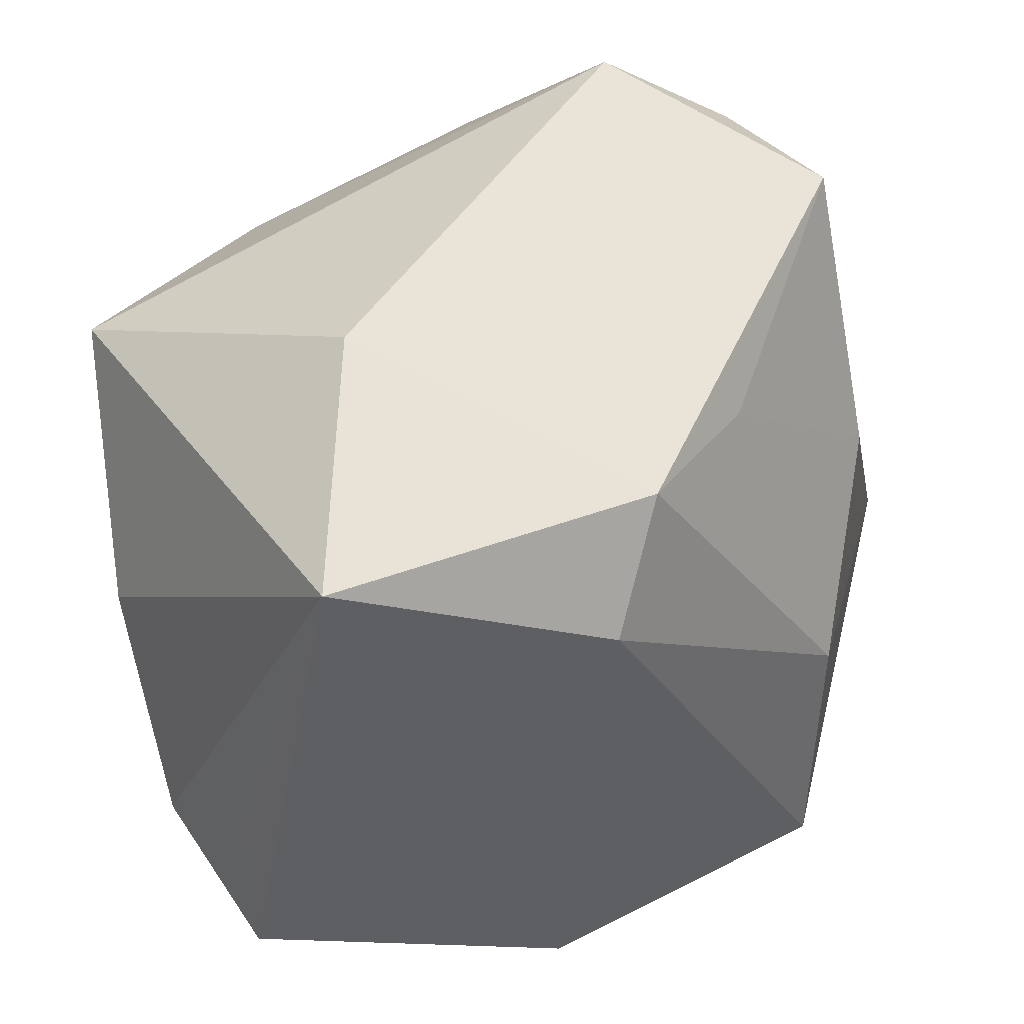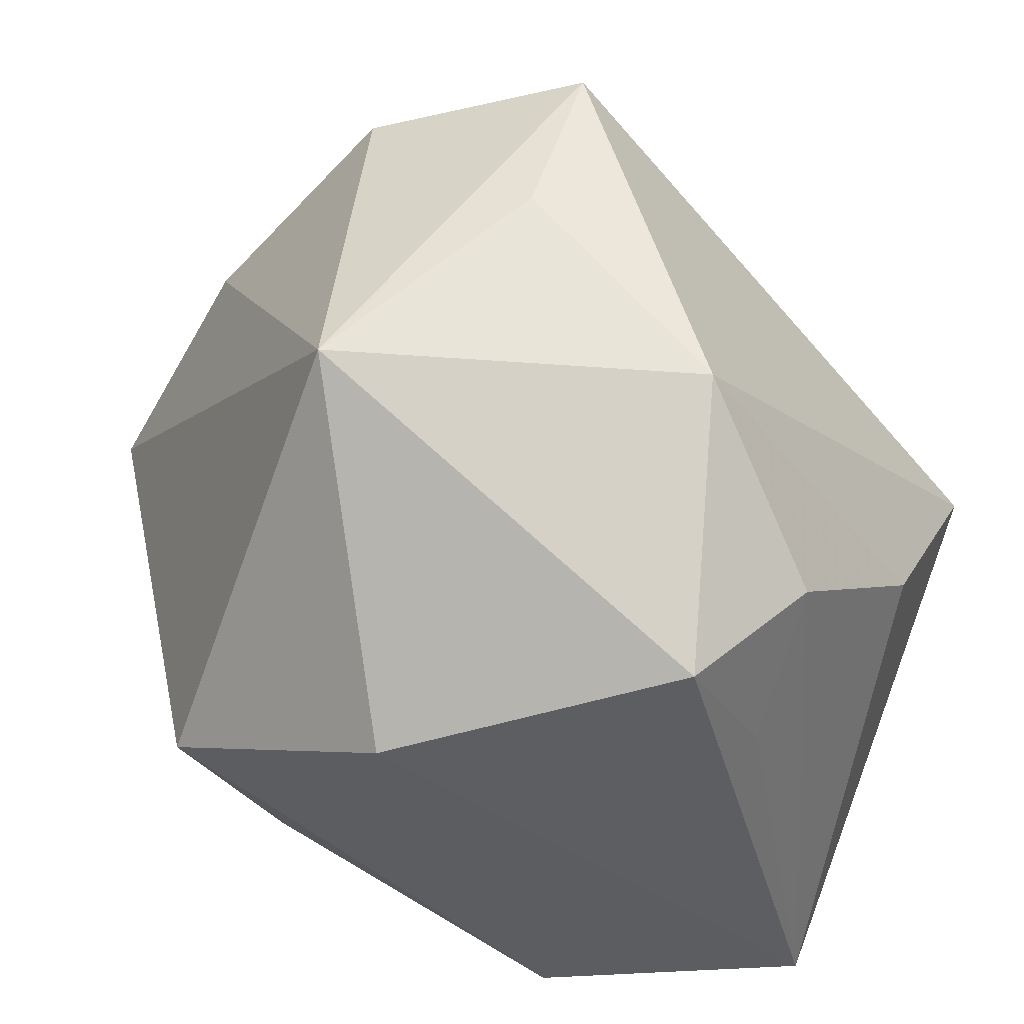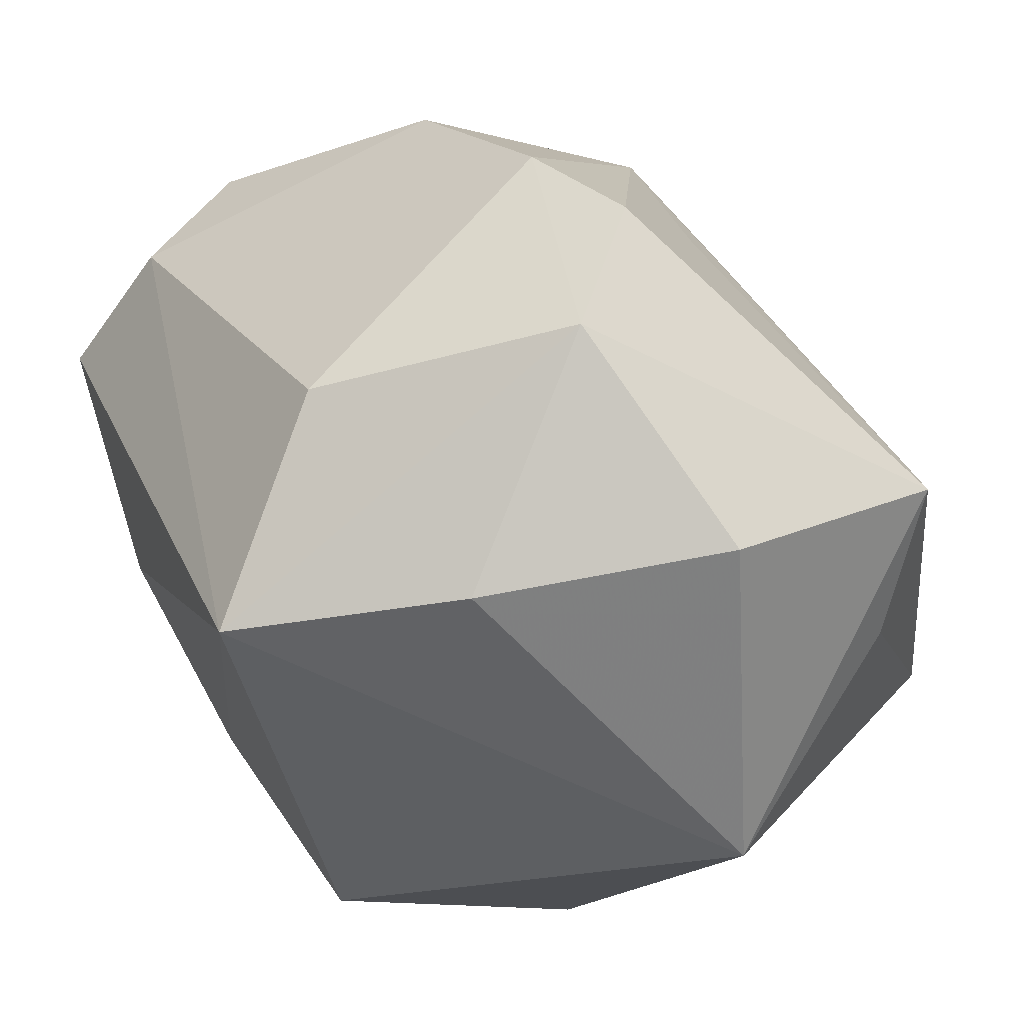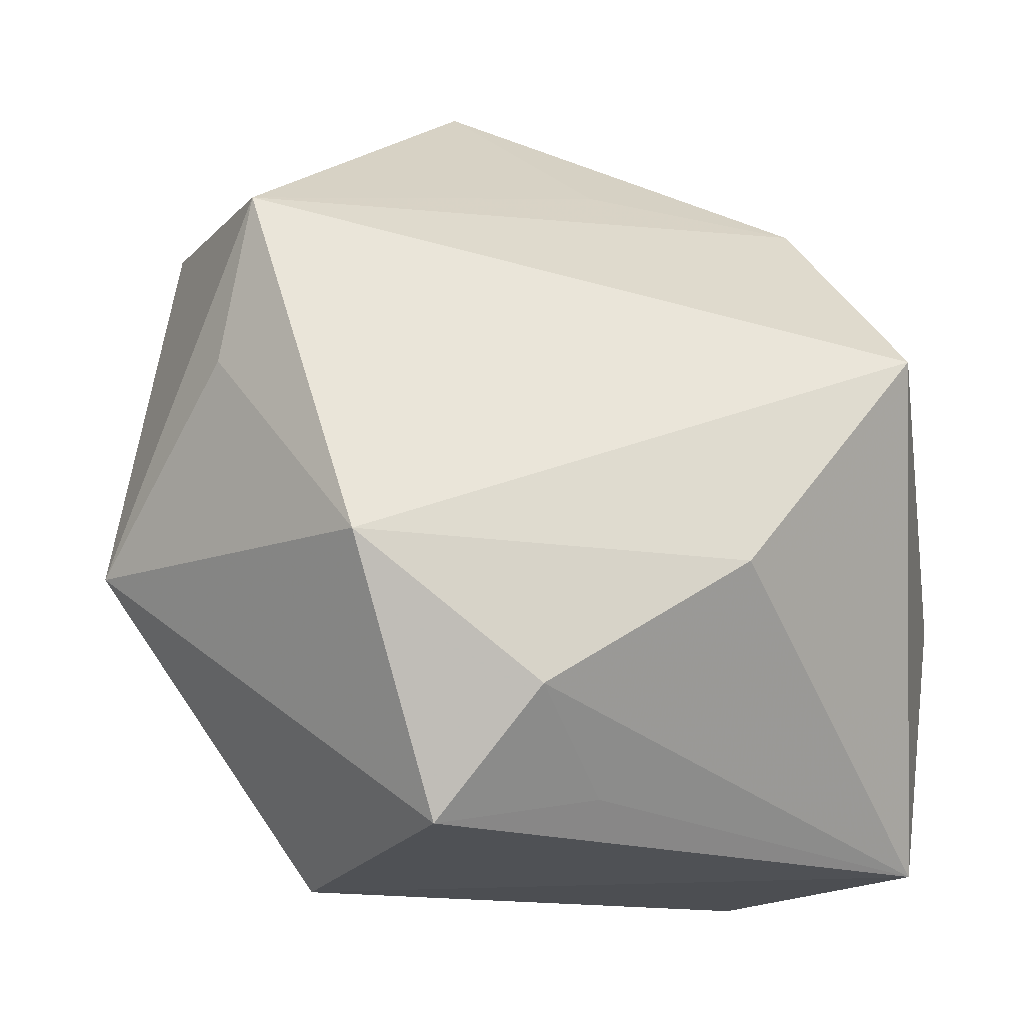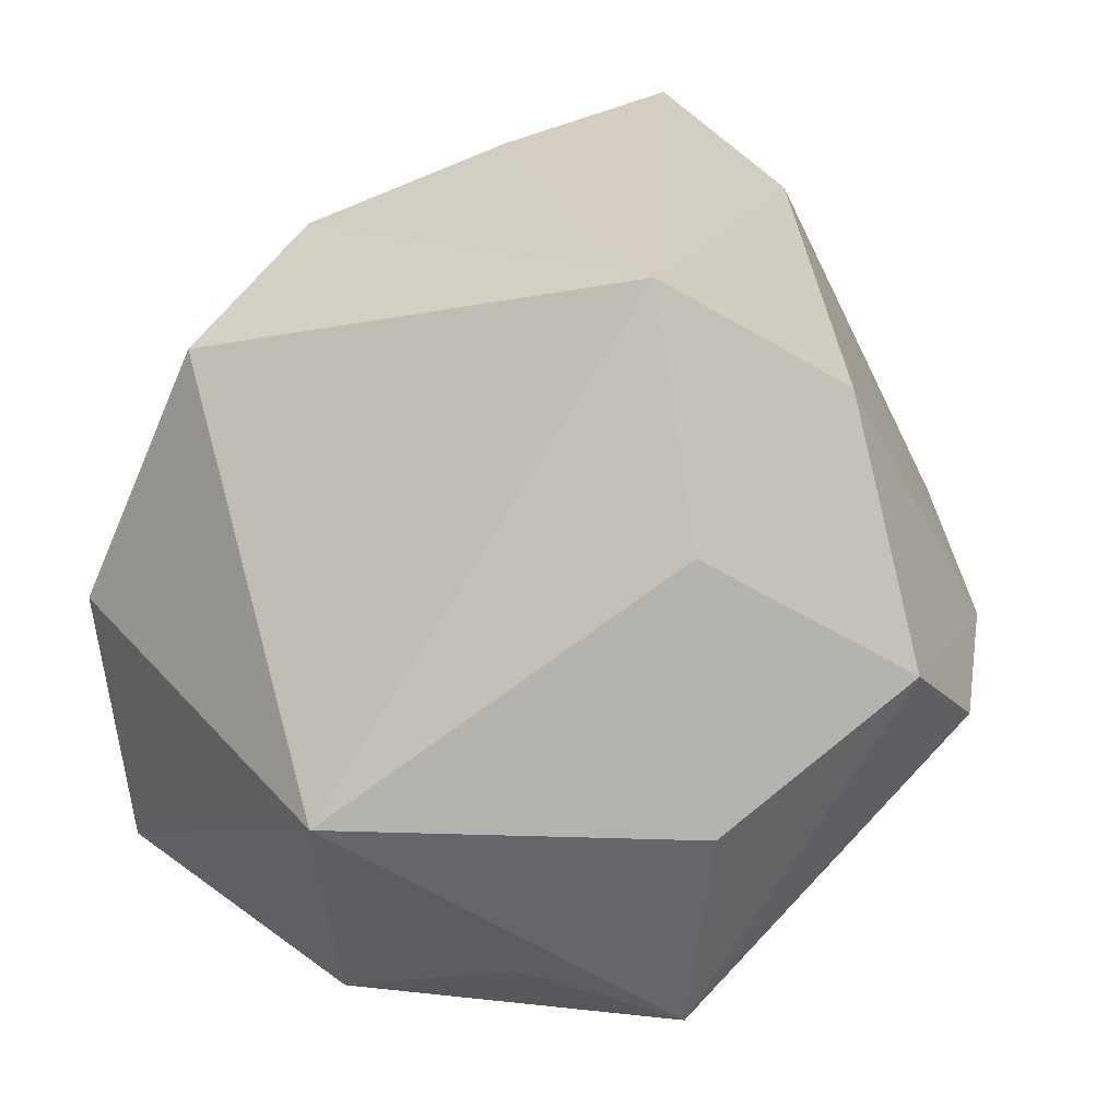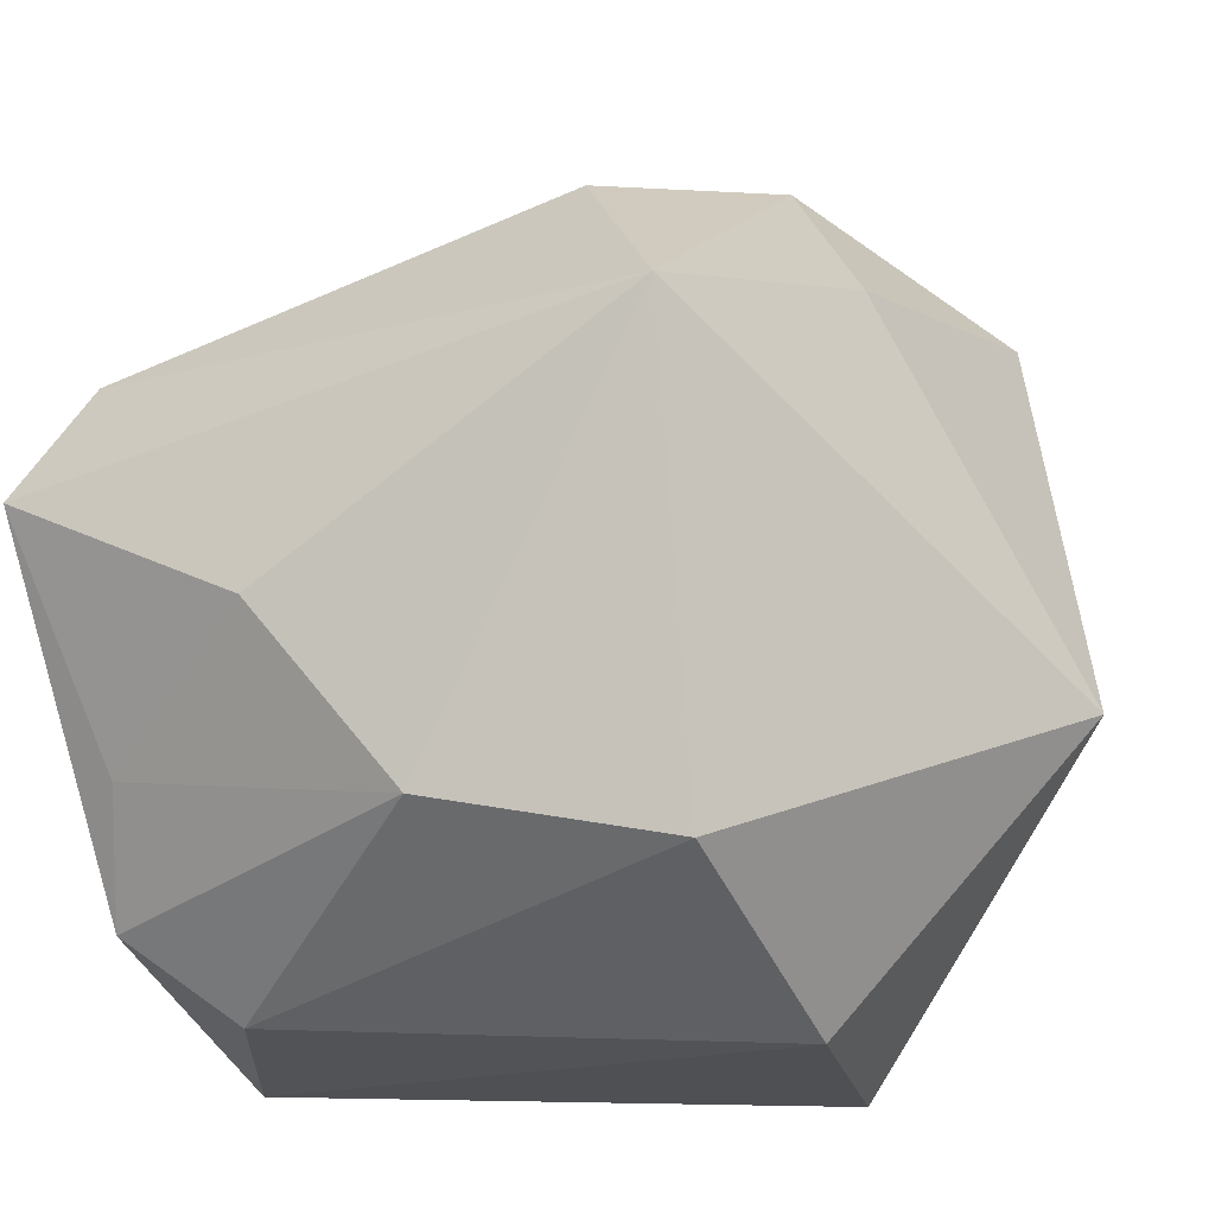
<metadata>
{"format":"obj","ext":"obj","renderer":"f3d","projection":"perspective","resolution":1024,"background":"white","views":[{"elev":-39.5,"azim":-79.9,"up":"+Y"},{"elev":-39.3,"azim":124.1,"up":"+Y"},{"elev":40.0,"azim":68.3,"up":"+Y"},{"elev":-20.2,"azim":167.3,"up":"+Y"},{"elev":25.5,"azim":101.9,"up":"+Z"},{"elev":-20.0,"azim":23.4,"up":"+Y"}]}
</metadata>
<code>
v -0.02466 0.04177 0.0008271
v 0.04365 0.02797 -0.007736
v -0.04104 0.007181 0.0415
v -0.02715 -0.03897 0.01691
v -0.01258 -0.01492 -0.04049
v 0.04101 0.007643 -0.02728
v 0.03666 0.0243 0.01878
v -0.03759 0.02223 0.03187
v -0.01481 -0.005957 0.04219
v 0.01211 0.04994 -0.008171
v -0.03433 -0.01782 0.03062
v -0.001351 0.04942 -0.003066
v 0.02516 0.01788 0.04241
v -0.04 -0.03975 -0.009641
v -0.04434 -0.01037 -0.007719
v -0.04434 0.02601 0.01957
v 0.02356 0.0452 0.001613
v 0.01224 0.0361 0.02748
v 0.02845 -0.0146 -0.04049
v 0.0503 -0.01078 -0.007454
v -0.0007946 0.03365 -0.02275
v -0.0009558 -0.02438 0.0363
v 0.0253 -0.042 0.002395
v 0.0003064 -0.03744 -0.02776
v 0.03865 0.02453 -0.03248
v -0.03818 -0.03026 0.02248
v 0.008788 -0.02884 -0.03915
v 0.01806 -0.0415 -0.0307
v 0.02401 -0.02973 0.0309
v -0.02316 0.0301 -0.02497
v -0.03084 0.008798 -0.04049
f 13 29 20
f 20 7 13
f 5 14 31
f 5 27 14
f 28 14 24
f 24 27 28
f 14 27 24
f 8 3 13
f 16 3 8
f 13 3 9
f 15 3 16
f 15 16 31
f 31 14 15
f 15 14 26
f 26 3 15
f 16 8 1
f 1 8 12
f 13 7 17
f 19 20 28
f 28 27 19
f 27 5 19
f 31 25 19
f 19 5 31
f 28 20 23
f 23 20 29
f 23 14 28
f 2 20 25
f 7 20 2
f 25 17 2
f 2 17 7
f 18 8 13
f 12 8 18
f 13 17 18
f 18 17 12
f 22 29 13
f 13 9 22
f 11 3 26
f 11 9 3
f 26 22 11
f 11 22 9
f 30 1 12
f 31 16 30
f 16 1 30
f 30 25 31
f 30 21 25
f 10 17 25
f 12 17 10
f 25 21 10
f 10 30 12
f 21 30 10
f 25 20 6
f 6 19 25
f 20 19 6
f 26 14 4
f 14 23 4
f 4 23 29
f 4 22 26
f 29 22 4

</code>
